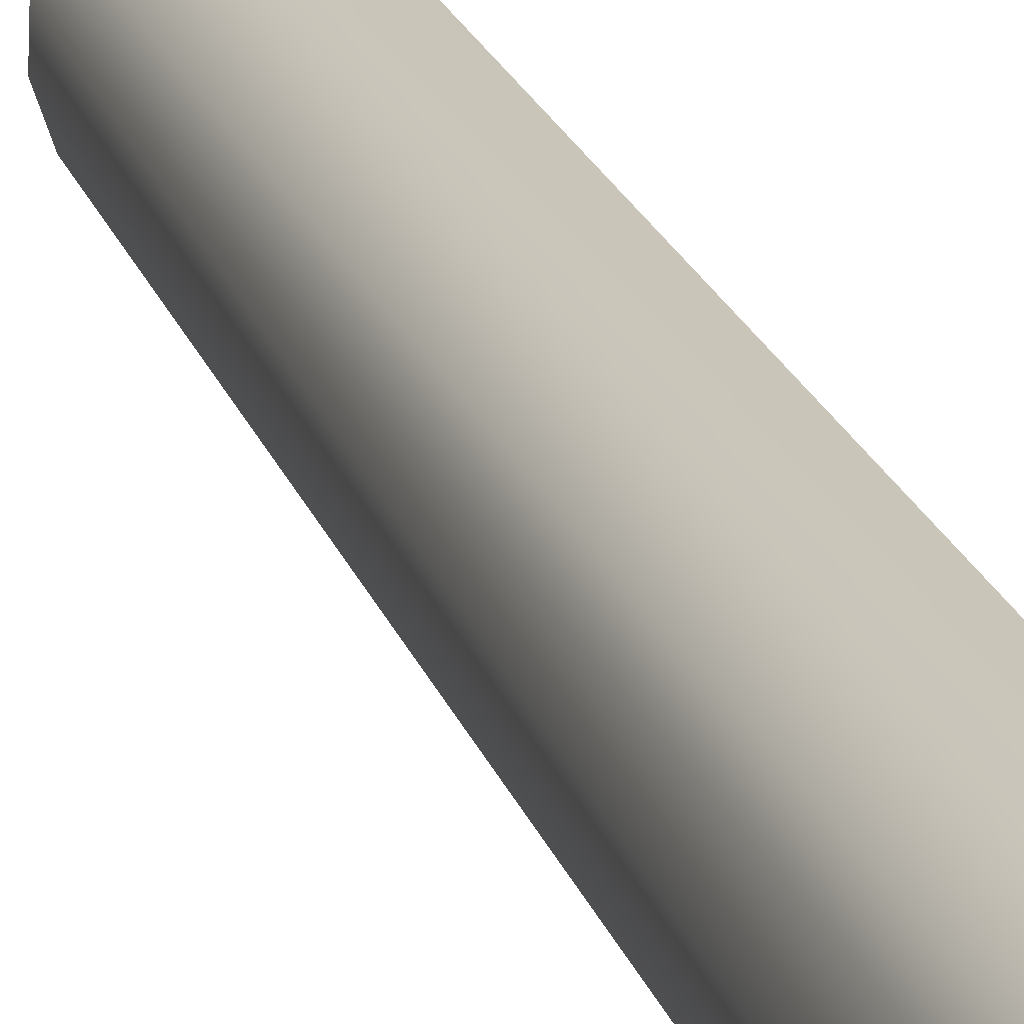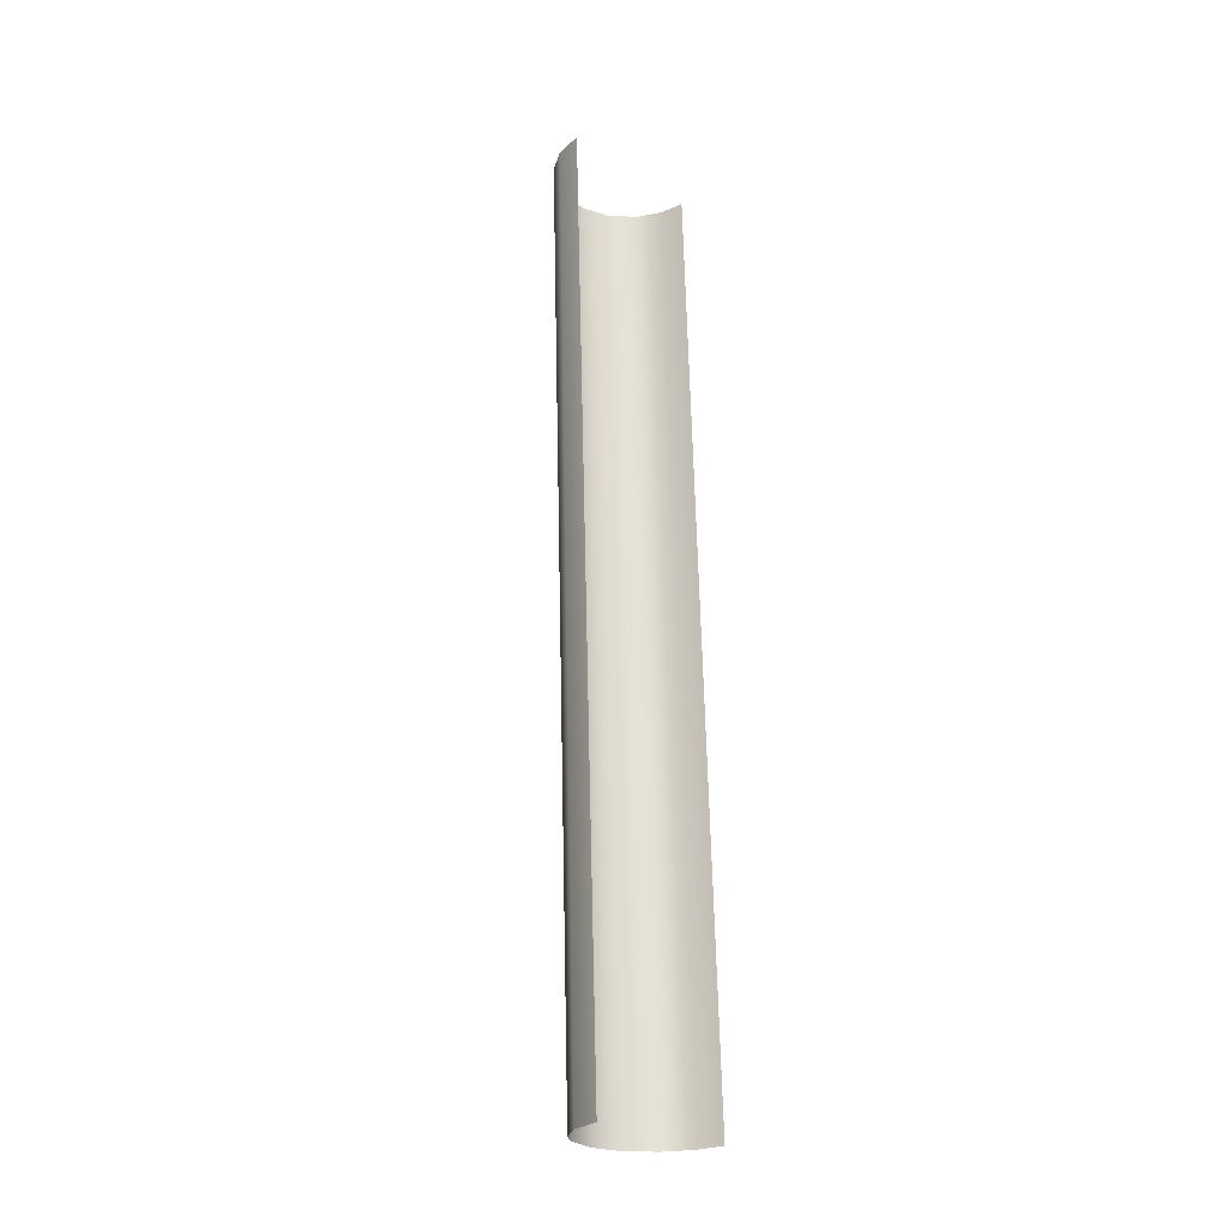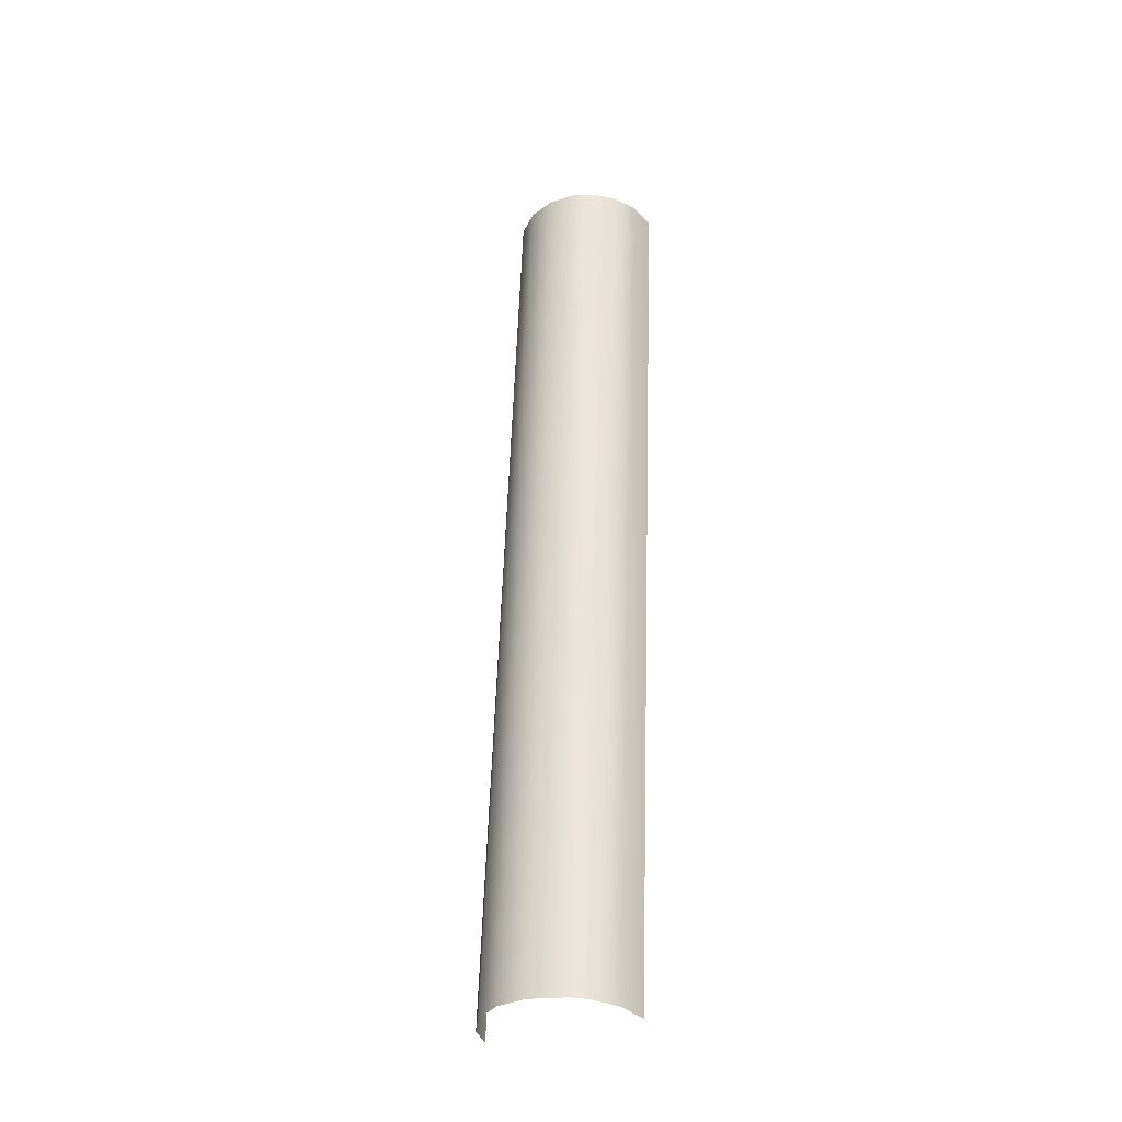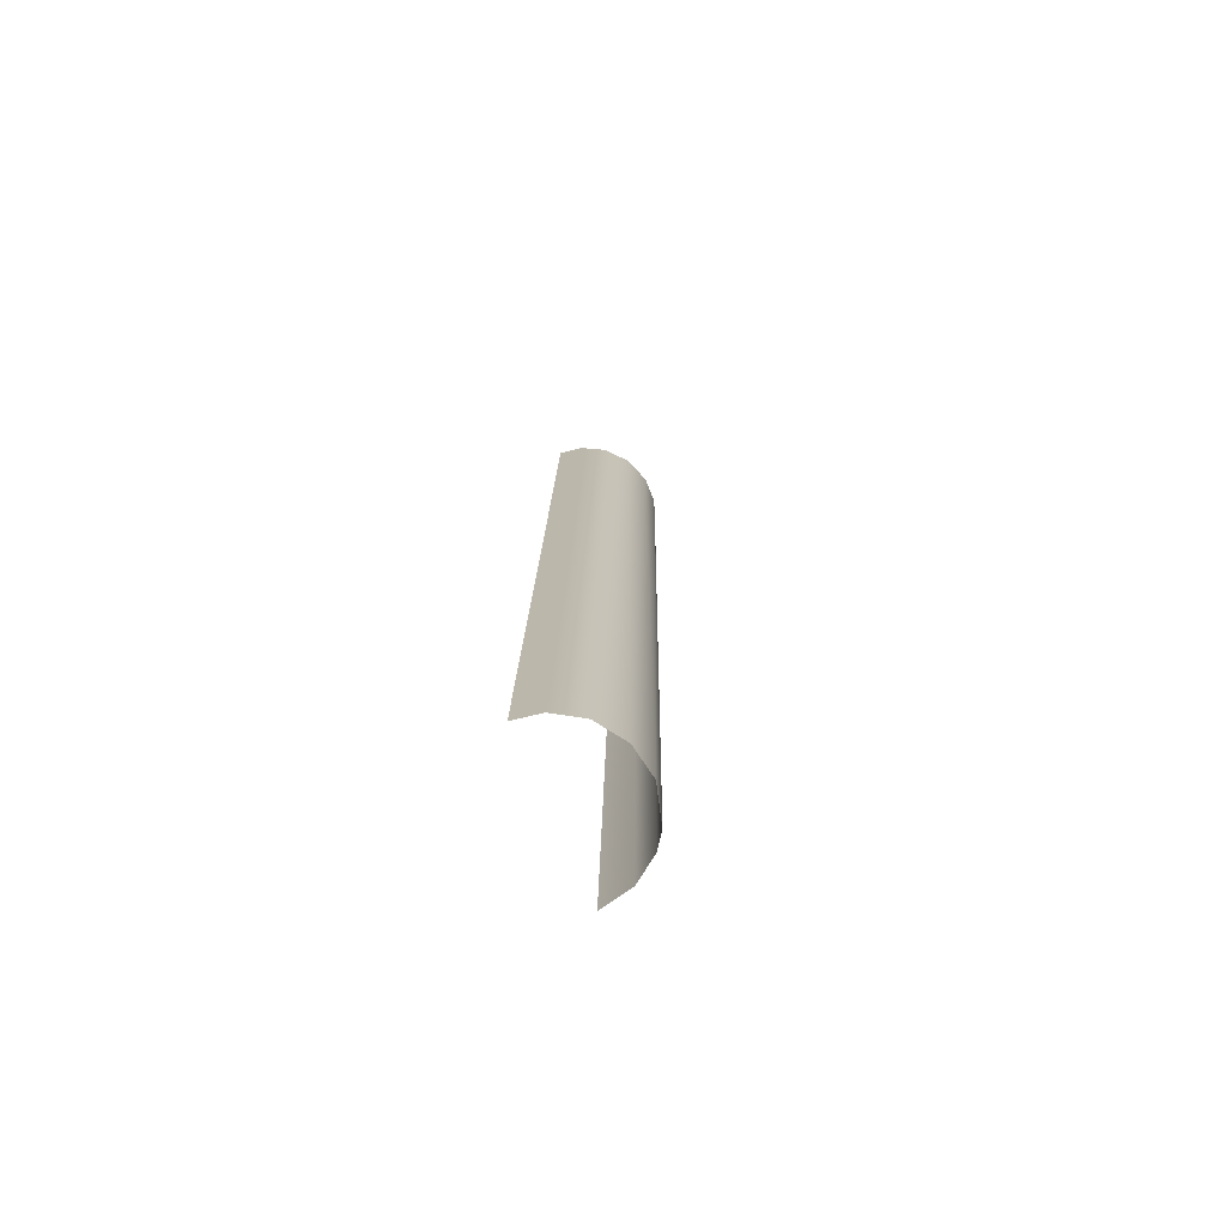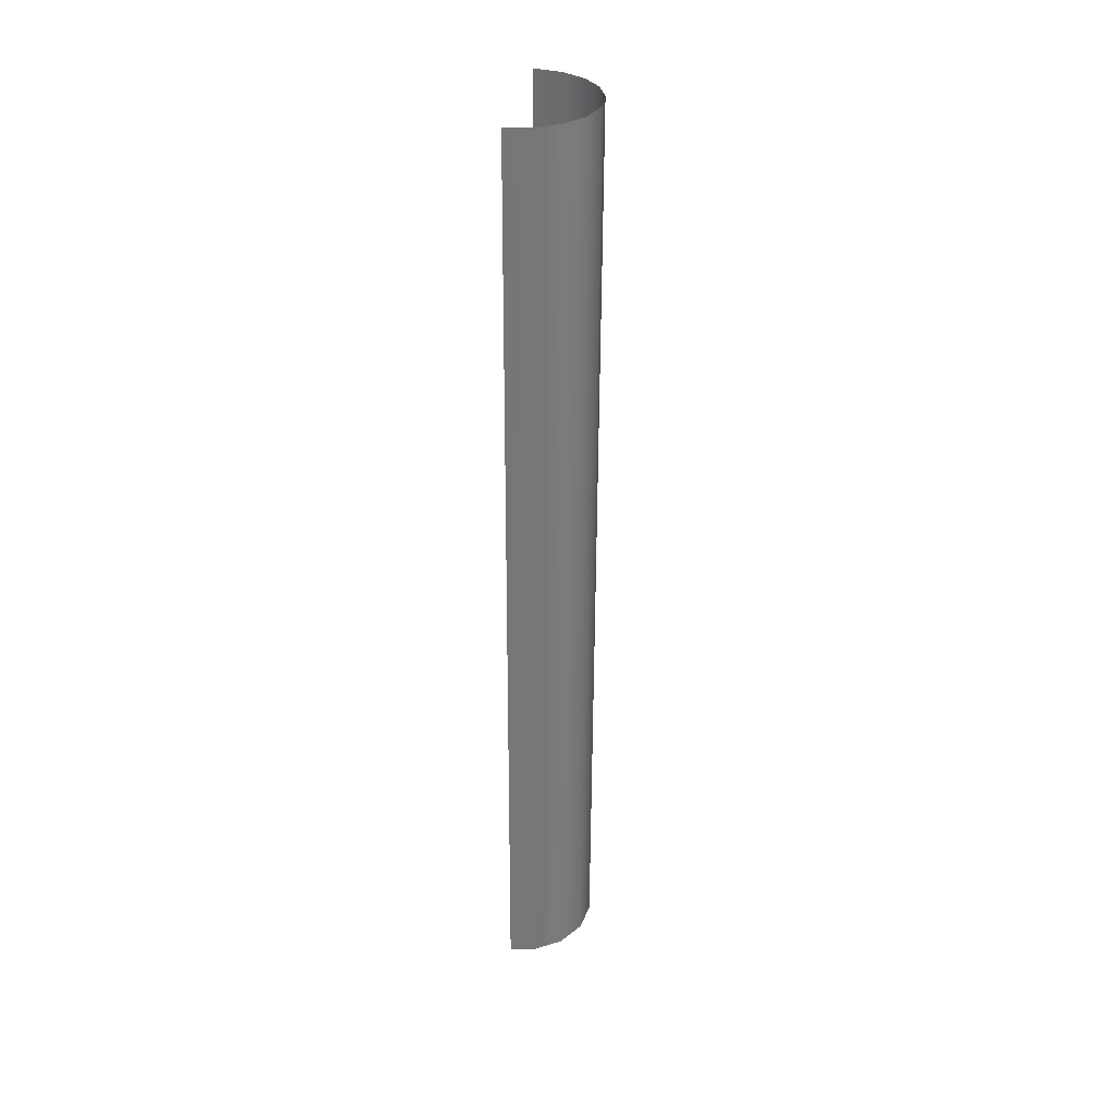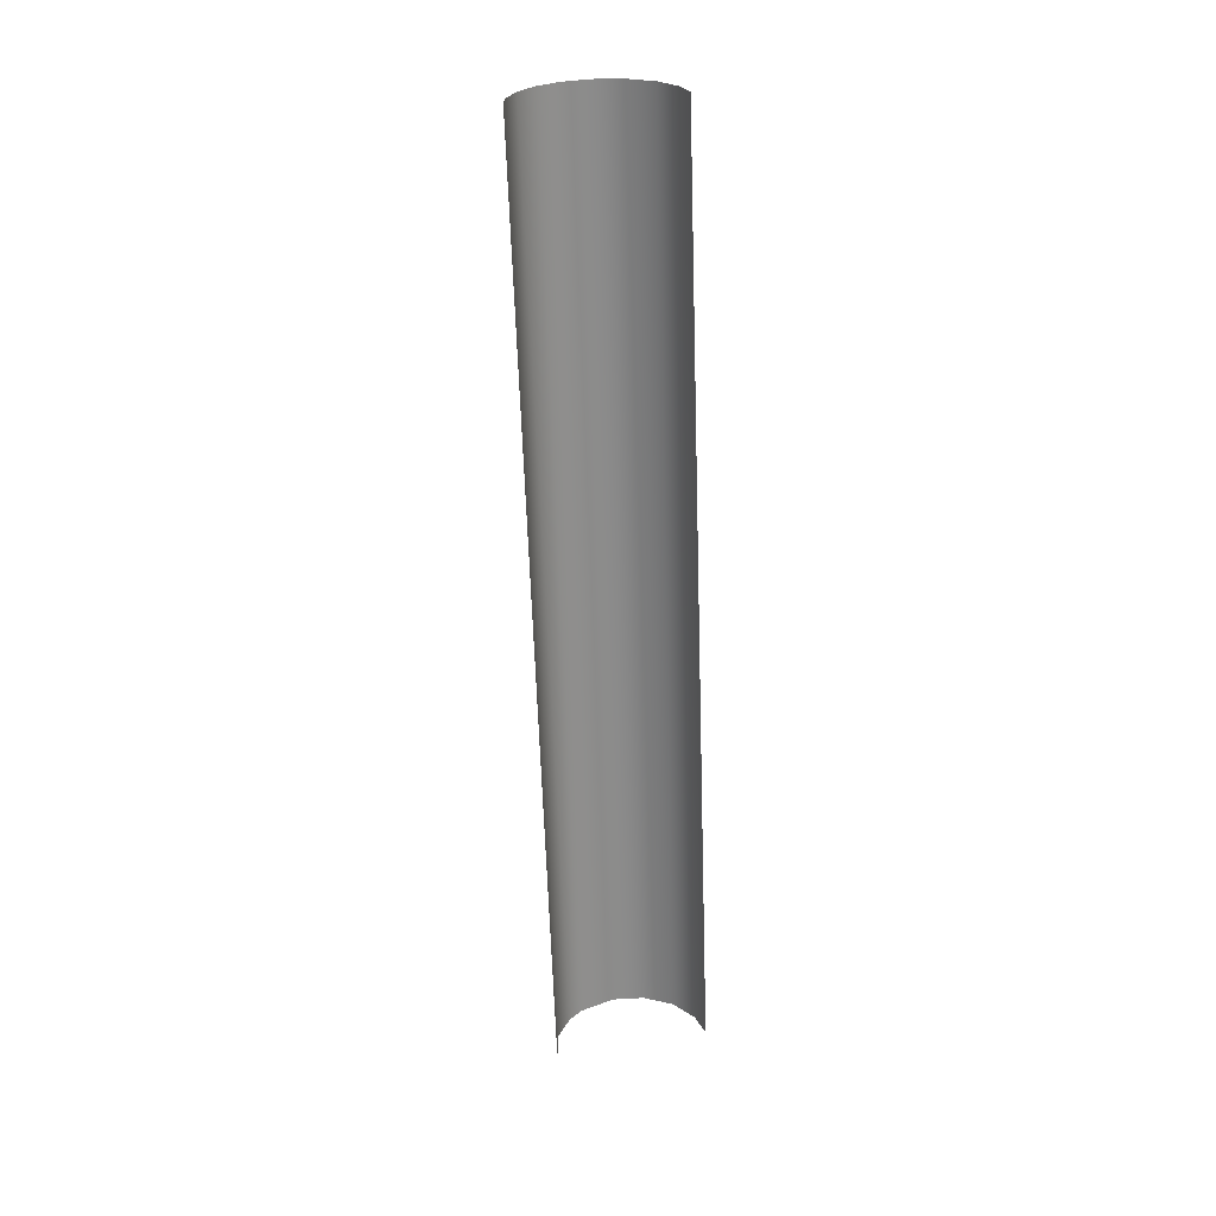
<metadata>
{"format":"obj","ext":"obj","renderer":"f3d","projection":"perspective","resolution":1024,"background":"white","views":[{"elev":17.8,"azim":165.1,"up":"+Y"},{"elev":-26.4,"azim":-136.6,"up":"+Z"},{"elev":-35.9,"azim":116.0,"up":"+Z"},{"elev":-72.6,"azim":23.6,"up":"+Z"},{"elev":35.2,"azim":9.1,"up":"+Z"},{"elev":26.2,"azim":-102.1,"up":"+Z"}]}
</metadata>
<code>
o Group234/mesh350/mesh350-geometry#mesh350-geometry
v 0.03303 0.5646 0.1596
v 0.038 0.5474 0.1602
v 0.0372 0.5699 0.6216
v 0.03764 0.5567 0.6221
v 0.03303 0.5807 0.6213
v 0.03537 0.5321 0.1608
v 0.02792 0.5715 0.1594
v 0.03303 0.5434 0.6226
v 0.02573 0.5897 0.6209
v 0.02643 0.5189 0.1612
v 0.01614 0.5799 0.1591
v 0.02379 0.5328 0.6229
v 0.01456 0.5967 0.6207
v 0.01366 0.511 0.1615
v 0.000702 0.5913 0.3898
v 0.01217 0.5266 0.6231
v 0.000702 0.5953 0.5052
v 0.000702 0.5873 0.2744
v 0.000702 0.5167 0.3924
v 0.000702 0.5994 0.6206
v 0.000702 0.5832 0.159
v 0.000702 0.5127 0.277
v 0.000702 0.5207 0.5078
v 0.000702 0.5086 0.1616
v 0.000702 0.5248 0.6232
f 1 2 3
f 3 2 1
f 2 4 3
f 3 4 2
f 1 3 5
f 5 3 1
f 2 6 4
f 4 6 2
f 7 1 5
f 5 1 7
f 6 8 4
f 4 8 6
f 7 5 9
f 9 5 7
f 6 10 8
f 8 10 6
f 7 9 11
f 11 9 7
f 10 12 8
f 8 12 10
f 9 13 11
f 11 13 9
f 10 14 12
f 12 14 10
f 11 13 15
f 15 13 11
f 12 14 16
f 16 14 12
f 13 17 15
f 15 17 13
f 11 15 18
f 18 15 11
f 14 19 16
f 16 19 14
f 13 20 17
f 17 20 13
f 11 18 21
f 21 18 11
f 14 22 19
f 19 22 14
f 16 19 23
f 23 19 16
f 14 24 22
f 22 24 14
f 16 23 25
f 25 23 16

</code>
